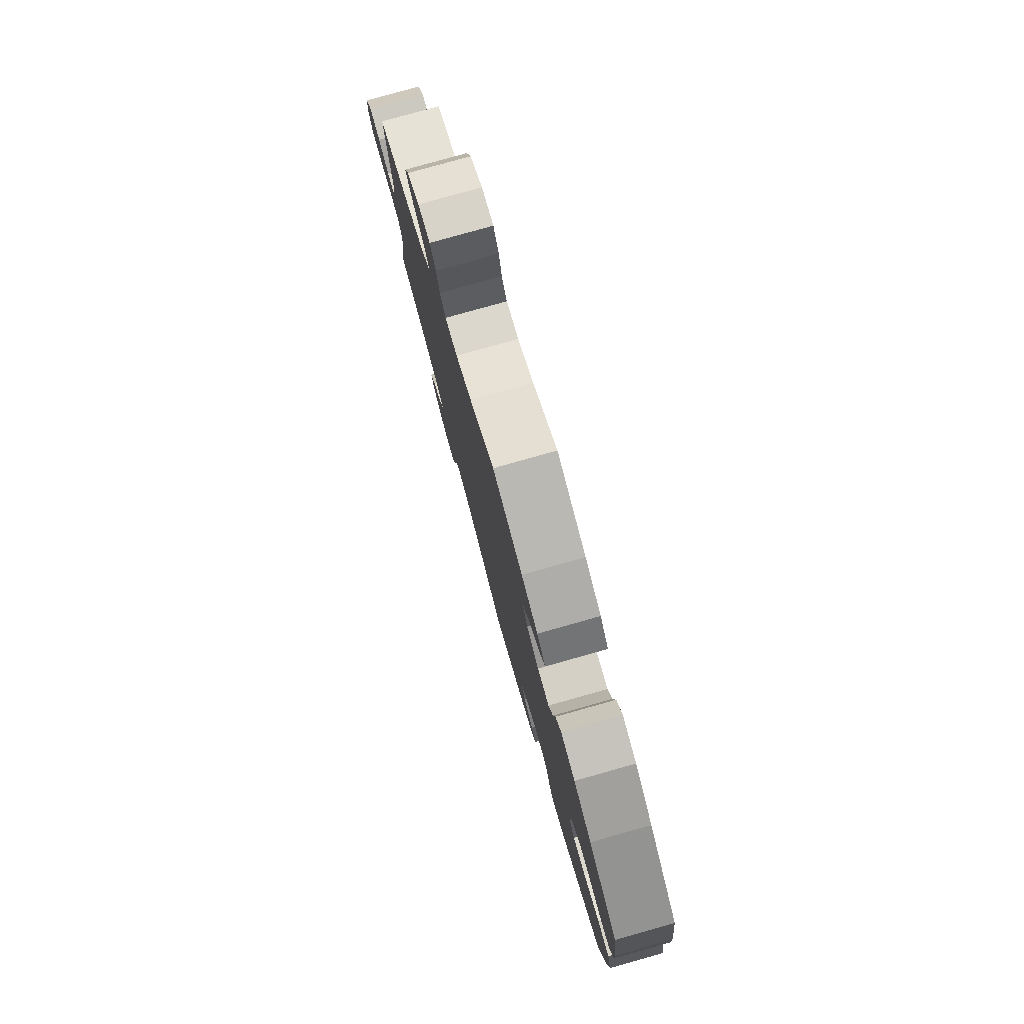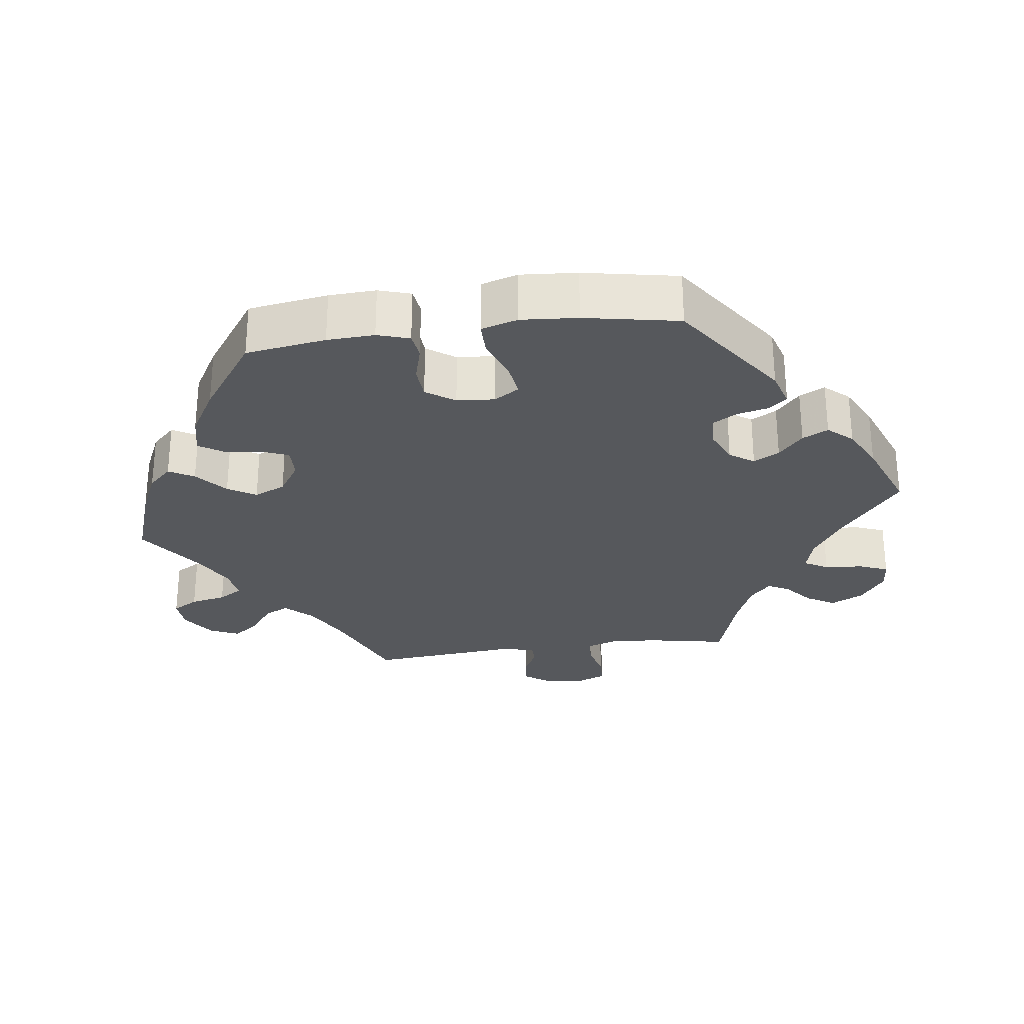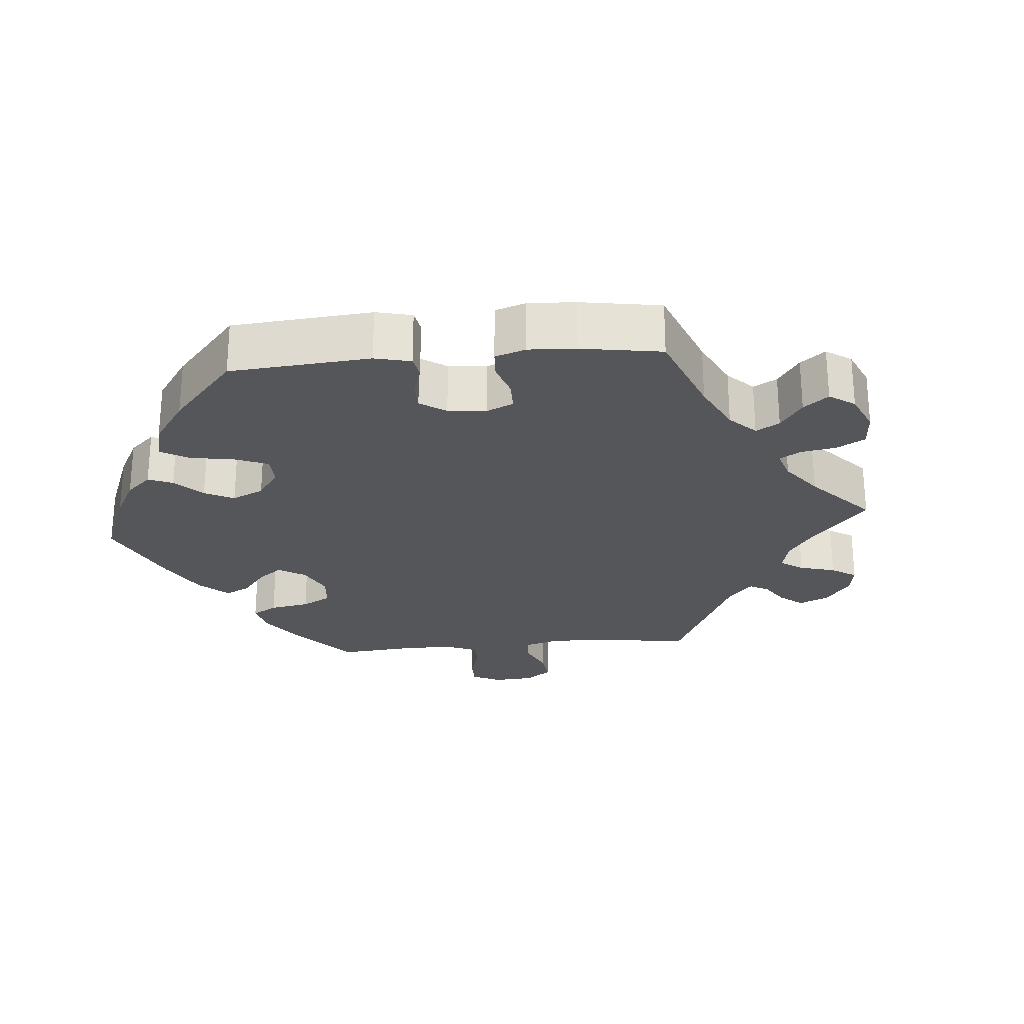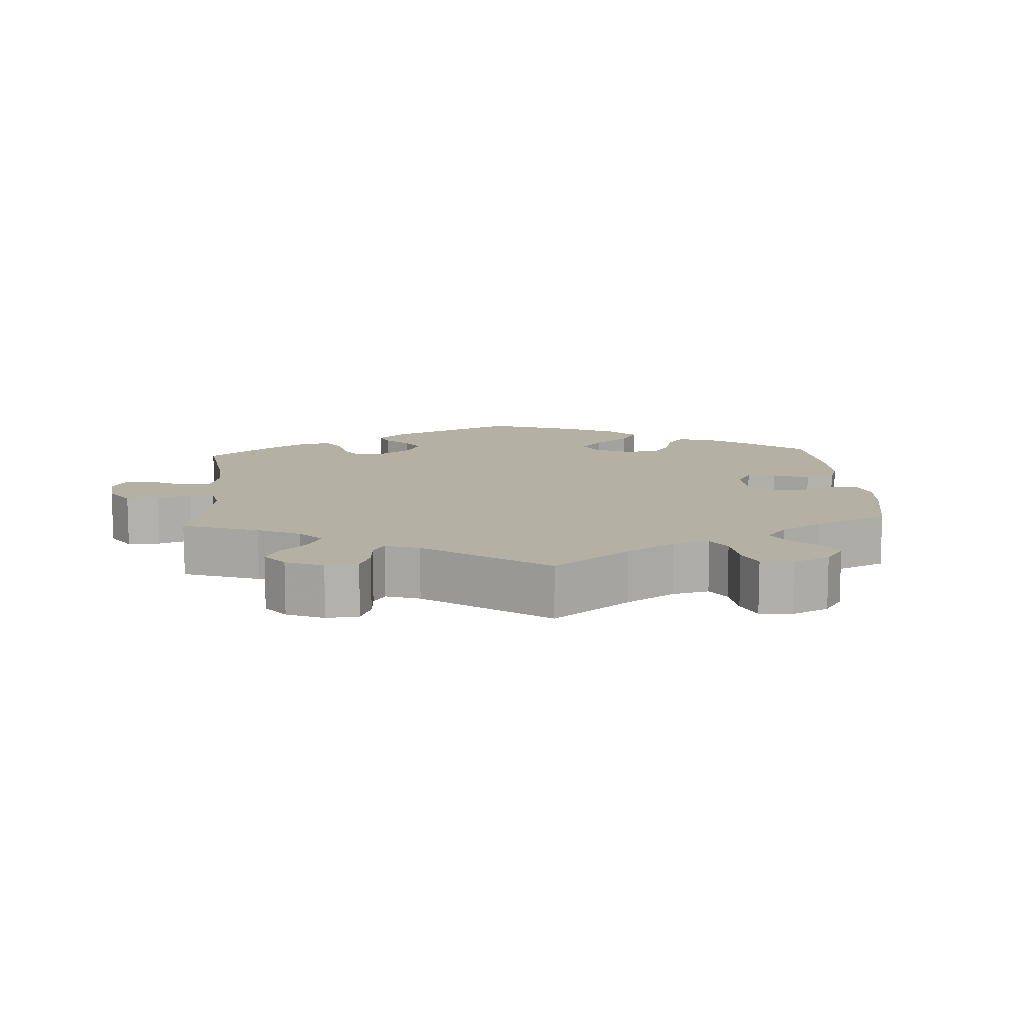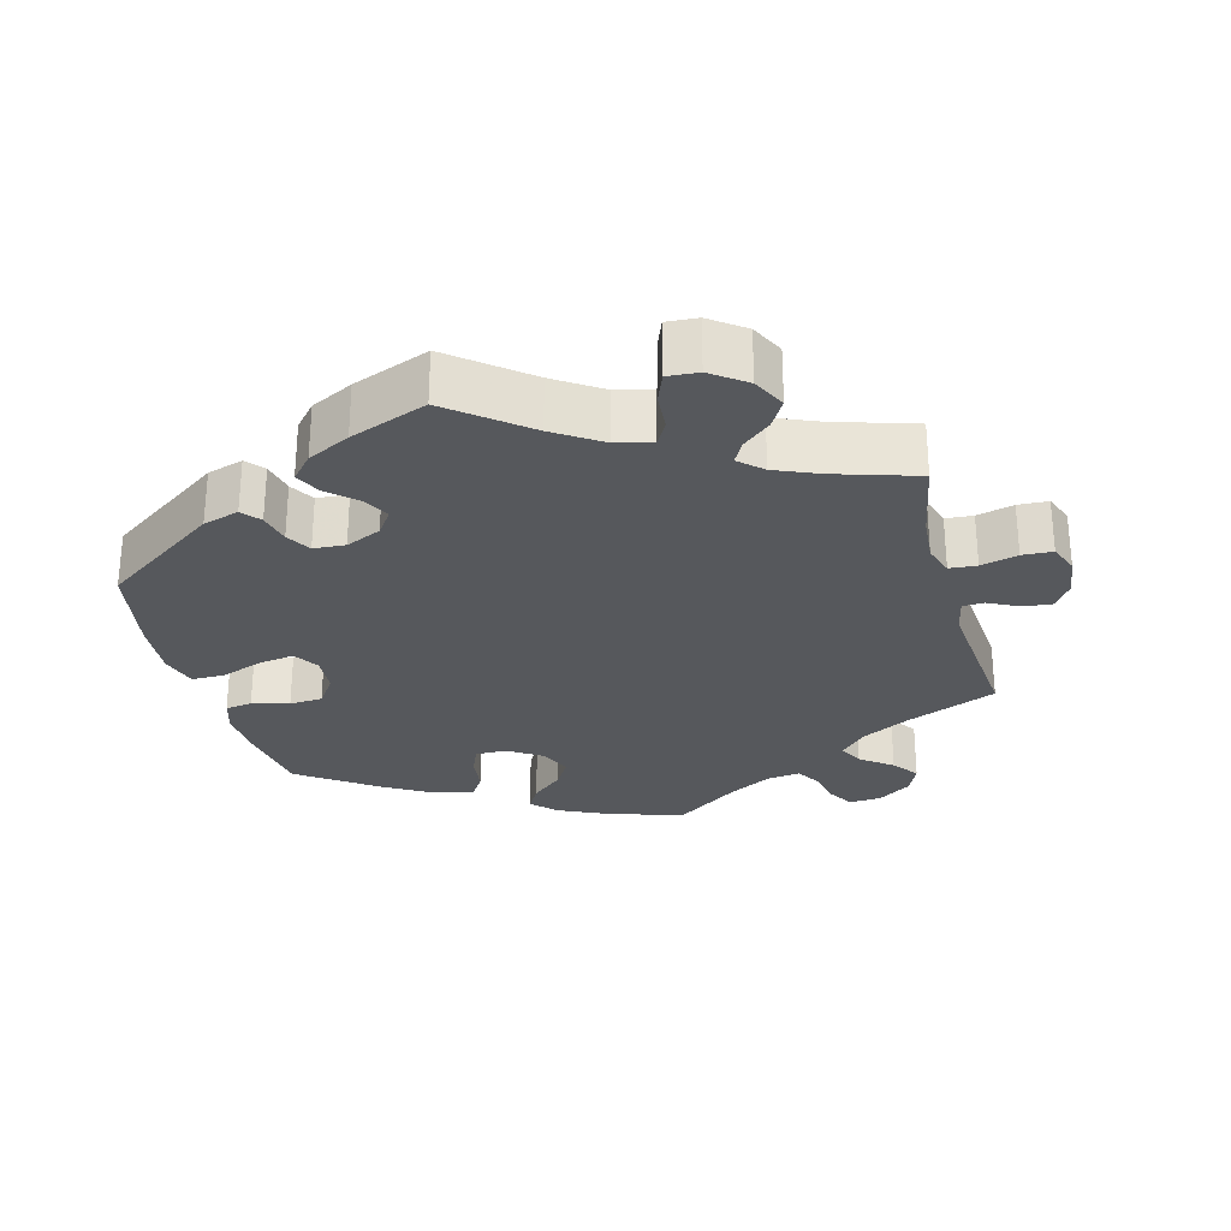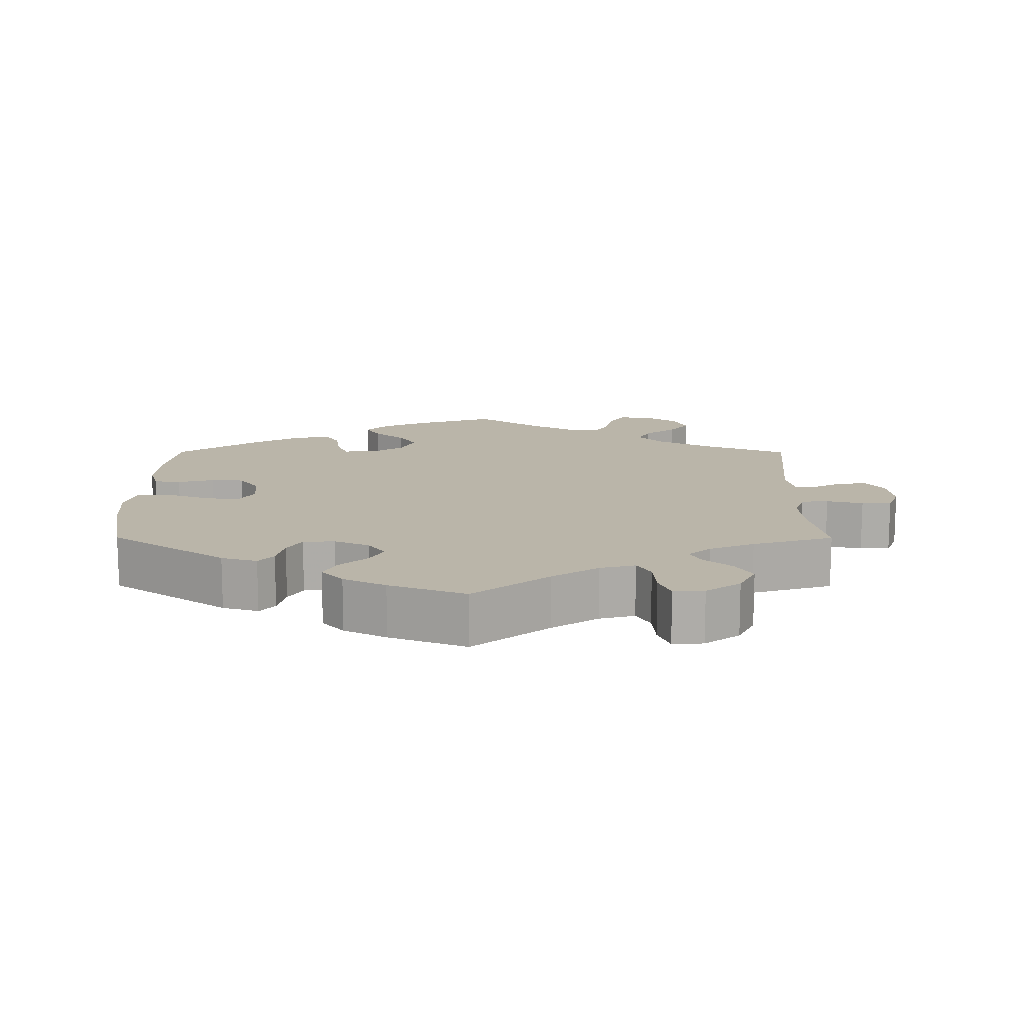
<metadata>
{"format":"obj","ext":"obj","renderer":"f3d","projection":"perspective","resolution":1024,"background":"white","views":[{"elev":79.5,"azim":74.3,"up":"+Z"},{"elev":-28.1,"azim":97.6,"up":"+Y"},{"elev":-25.6,"azim":155.1,"up":"+Y"},{"elev":11.4,"azim":-63.9,"up":"+Y"},{"elev":-28.0,"azim":-165.0,"up":"+Y"},{"elev":13.6,"azim":-179.8,"up":"+Y"}]}
</metadata>
<code>
v 0.517 0.07 0.177
v 0.52 0.07 0.111
v 0.506 0.07 0.066
v 0.469 0.07 0.061
v 0.418 0.07 0.075
v 0.372 0.07 0.072
v 0.344 0.07 0.032
v 0.34 0.07 -0.021
v 0.362 0.07 -0.056
v 0.411 0.07 -0.049
v 0.47 0.07 -0.027
v 0.516 0.07 -0.027
v 0.531 0.07 -0.078
v 0.525 0.07 -0.157
v 0.5 0.07 -0.289
v 0.338 0.07 -0.402
v 0.288 0.07 -0.417
v 0.267 0.07 -0.392
v 0.257 0.07 -0.348
v 0.237 0.07 -0.314
v 0.193 0.07 -0.311
v 0.144 0.07 -0.333
v 0.12 0.07 -0.367
v 0.14 0.07 -0.403
v 0.178 0.07 -0.437
v 0.196 0.07 -0.473
v 0.166 0.07 -0.507
v 0.107 0.07 -0.537
v 0 0.07 -0.578
v -0.105 0.07 -0.494
v -0.17 0.07 -0.451
v -0.219 0.07 -0.438
v -0.238 0.07 -0.471
v -0.242 0.07 -0.524
v -0.258 0.07 -0.565
v -0.301 0.07 -0.562
v -0.349 0.07 -0.527
v -0.372 0.07 -0.481
v -0.349 0.07 -0.442
v -0.31 0.07 -0.409
v -0.294 0.07 -0.379
v -0.326 0.07 -0.35
v -0.388 0.07 -0.324
v -0.501 0.07 -0.289
v -0.48 0.07 -0.178
v -0.475 0.07 -0.112
v -0.489 0.07 -0.069
v -0.527 0.07 -0.066
v -0.578 0.07 -0.079
v -0.62 0.07 -0.077
v -0.636 0.07 -0.036
v -0.629 0.07 0.02
v -0.603 0.07 0.057
v -0.562 0.07 0.051
v -0.522 0.07 0.031
v -0.492 0.07 0.032
v -0.482 0.07 0.081
v -0.501 0.07 0.289
v -0.378 0.07 0.34
v -0.308 0.07 0.377
v -0.272 0.07 0.415
v -0.289 0.07 0.449
v -0.333 0.07 0.482
v -0.36 0.07 0.518
v -0.342 0.07 0.559
v -0.295 0.07 0.591
v -0.25 0.07 0.594
v -0.229 0.07 0.558
v -0.218 0.07 0.508
v -0.198 0.07 0.475
v -0.152 0.07 0.481
v -0.093 0.07 0.513
v -0.001 0.07 0.578
v 0.11 0.07 0.54
v 0.171 0.07 0.512
v 0.203 0.07 0.479
v 0.183 0.07 0.444
v 0.14 0.07 0.407
v 0.116 0.07 0.368
v 0.136 0.07 0.324
v 0.182 0.07 0.294
v 0.226 0.07 0.293
v 0.242 0.07 0.331
v 0.249 0.07 0.384
v 0.27 0.07 0.417
v 0.324 0.07 0.405
v 0.391 0.07 0.366
v 0.5 0.07 0.289
v 0.517 0 0.177
v 0.52 0 0.111
v 0.506 0 0.066
v 0.469 0 0.061
v 0.418 0 0.075
v 0.372 0 0.072
v 0.344 0 0.032
v 0.34 0 -0.021
v 0.362 0 -0.056
v 0.411 0 -0.049
v 0.47 0 -0.027
v 0.516 0 -0.027
v 0.531 0 -0.078
v 0.525 0 -0.157
v 0.5 0 -0.289
v 0.338 0 -0.402
v 0.288 0 -0.417
v 0.267 0 -0.392
v 0.257 0 -0.348
v 0.237 0 -0.314
v 0.193 0 -0.311
v 0.144 0 -0.333
v 0.12 0 -0.367
v 0.14 0 -0.403
v 0.178 0 -0.437
v 0.196 0 -0.473
v 0.166 0 -0.507
v 0.107 0 -0.537
v 0 0 -0.578
v -0.105 0 -0.494
v -0.17 0 -0.451
v -0.219 0 -0.438
v -0.238 0 -0.471
v -0.242 0 -0.524
v -0.258 0 -0.565
v -0.301 0 -0.562
v -0.349 0 -0.527
v -0.372 0 -0.481
v -0.349 0 -0.442
v -0.31 0 -0.409
v -0.294 0 -0.379
v -0.326 0 -0.35
v -0.388 0 -0.324
v -0.501 0 -0.289
v -0.48 0 -0.178
v -0.475 0 -0.112
v -0.489 0 -0.069
v -0.527 0 -0.066
v -0.578 0 -0.079
v -0.62 0 -0.077
v -0.636 0 -0.036
v -0.629 0 0.02
v -0.603 0 0.057
v -0.562 0 0.051
v -0.522 0 0.031
v -0.492 0 0.032
v -0.482 0 0.081
v -0.501 0 0.289
v -0.378 0 0.34
v -0.308 0 0.377
v -0.272 0 0.415
v -0.289 0 0.449
v -0.333 0 0.482
v -0.36 0 0.518
v -0.342 0 0.559
v -0.295 0 0.591
v -0.25 0 0.594
v -0.229 0 0.558
v -0.218 0 0.508
v -0.198 0 0.475
v -0.152 0 0.481
v -0.093 0 0.513
v -0.001 0 0.578
v 0.11 0 0.54
v 0.171 0 0.512
v 0.203 0 0.479
v 0.183 0 0.444
v 0.14 0 0.407
v 0.116 0 0.368
v 0.136 0 0.324
v 0.182 0 0.294
v 0.226 0 0.293
v 0.242 0 0.331
v 0.249 0 0.384
v 0.27 0 0.417
v 0.324 0 0.405
v 0.391 0 0.366
v 0.5 0 0.289
f 83 84 85 86
f 82 83 86 87
f 75 76 77 78
f 75 78 79
f 72 73 74 75
f 71 72 75 79
f 70 71 79 80
f 66 67 68 69
f 66 69 70
f 65 66 70
f 62 63 64 65
f 61 62 65 70
f 60 61 70 80
f 57 58 59
f 56 57 59 60
f 52 53 54 55
f 52 55 56
f 51 52 56
f 48 49 50 51
f 47 48 51 56
f 46 47 56 60
f 43 44 45
f 42 43 45 46
f 41 42 46 60
f 37 38 39 40
f 37 40 41
f 36 37 41
f 33 34 35 36
f 32 33 36 41
f 31 32 41 60
f 27 28 29 30
f 24 25 26 27
f 23 24 27 30
f 22 23 30 31
f 16 17 18 19
f 16 19 20
f 15 16 20
f 14 15 20 21
f 10 11 12 13
f 9 10 13 14
f 2 3 4 5
f 2 5 6
f 1 2 6
f 82 87 88 1
f 31 60 80 81
f 9 14 21 22
f 8 9 22 31
f 7 8 31 81
f 81 82 1 6
f 6 7 81
f 174 173 172 171
f 175 174 171 170
f 166 165 164 163
f 167 166 163
f 163 162 161 160
f 167 163 160 159
f 168 167 159 158
f 157 156 155 154
f 158 157 154
f 158 154 153
f 153 152 151 150
f 158 153 150 149
f 168 158 149 148
f 147 146 145
f 148 147 145 144
f 143 142 141 140
f 144 143 140
f 144 140 139
f 139 138 137 136
f 144 139 136 135
f 148 144 135 134
f 133 132 131
f 134 133 131 130
f 148 134 130 129
f 128 127 126 125
f 129 128 125
f 129 125 124
f 124 123 122 121
f 129 124 121 120
f 148 129 120 119
f 118 117 116 115
f 115 114 113 112
f 118 115 112 111
f 119 118 111 110
f 107 106 105 104
f 108 107 104
f 108 104 103
f 109 108 103 102
f 101 100 99 98
f 102 101 98 97
f 93 92 91 90
f 94 93 90
f 94 90 89
f 89 176 175 170
f 169 168 148 119
f 110 109 102 97
f 119 110 97 96
f 169 119 96 95
f 94 89 170 169
f 169 95 94
f 1 89 90 2
f 2 90 91 3
f 3 91 92 4
f 4 92 93 5
f 5 93 94 6
f 6 94 95 7
f 7 95 96 8
f 8 96 97 9
f 9 97 98 10
f 10 98 99 11
f 11 99 100 12
f 12 100 101 13
f 13 101 102 14
f 14 102 103 15
f 15 103 104 16
f 16 104 105 17
f 17 105 106 18
f 18 106 107 19
f 19 107 108 20
f 20 108 109 21
f 21 109 110 22
f 22 110 111 23
f 23 111 112 24
f 24 112 113 25
f 25 113 114 26
f 26 114 115 27
f 27 115 116 28
f 28 116 117 29
f 29 117 118 30
f 30 118 119 31
f 31 119 120 32
f 32 120 121 33
f 33 121 122 34
f 34 122 123 35
f 35 123 124 36
f 36 124 125 37
f 37 125 126 38
f 38 126 127 39
f 39 127 128 40
f 40 128 129 41
f 41 129 130 42
f 42 130 131 43
f 43 131 132 44
f 44 132 133 45
f 45 133 134 46
f 46 134 135 47
f 47 135 136 48
f 48 136 137 49
f 49 137 138 50
f 50 138 139 51
f 51 139 140 52
f 52 140 141 53
f 53 141 142 54
f 54 142 143 55
f 55 143 144 56
f 56 144 145 57
f 57 145 146 58
f 58 146 147 59
f 59 147 148 60
f 60 148 149 61
f 61 149 150 62
f 62 150 151 63
f 63 151 152 64
f 64 152 153 65
f 65 153 154 66
f 66 154 155 67
f 67 155 156 68
f 68 156 157 69
f 69 157 158 70
f 70 158 159 71
f 71 159 160 72
f 72 160 161 73
f 73 161 162 74
f 74 162 163 75
f 75 163 164 76
f 76 164 165 77
f 77 165 166 78
f 78 166 167 79
f 79 167 168 80
f 80 168 169 81
f 81 169 170 82
f 82 170 171 83
f 83 171 172 84
f 84 172 173 85
f 85 173 174 86
f 86 174 175 87
f 87 175 176 88
f 88 176 89 1

</code>
